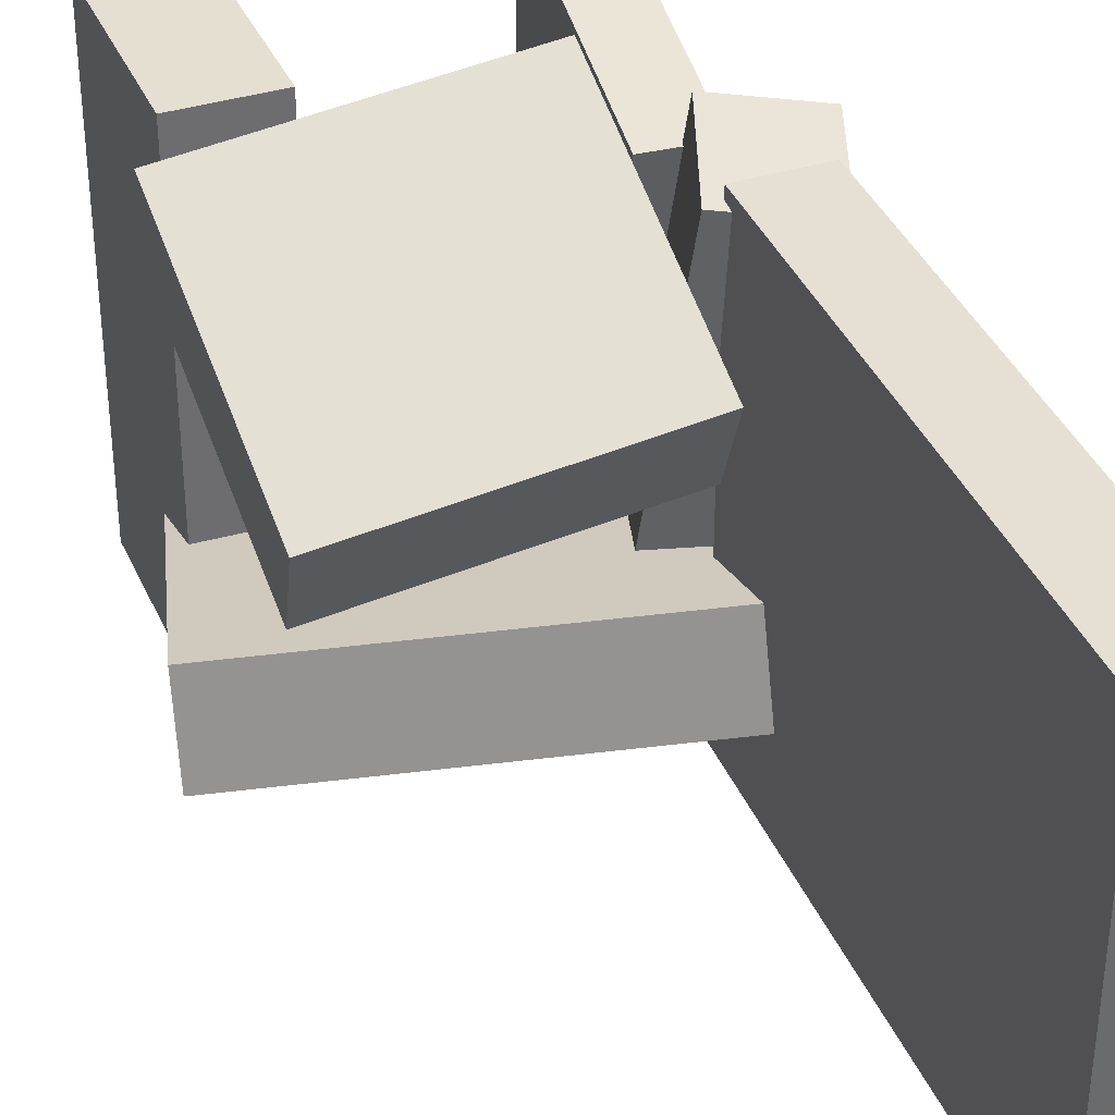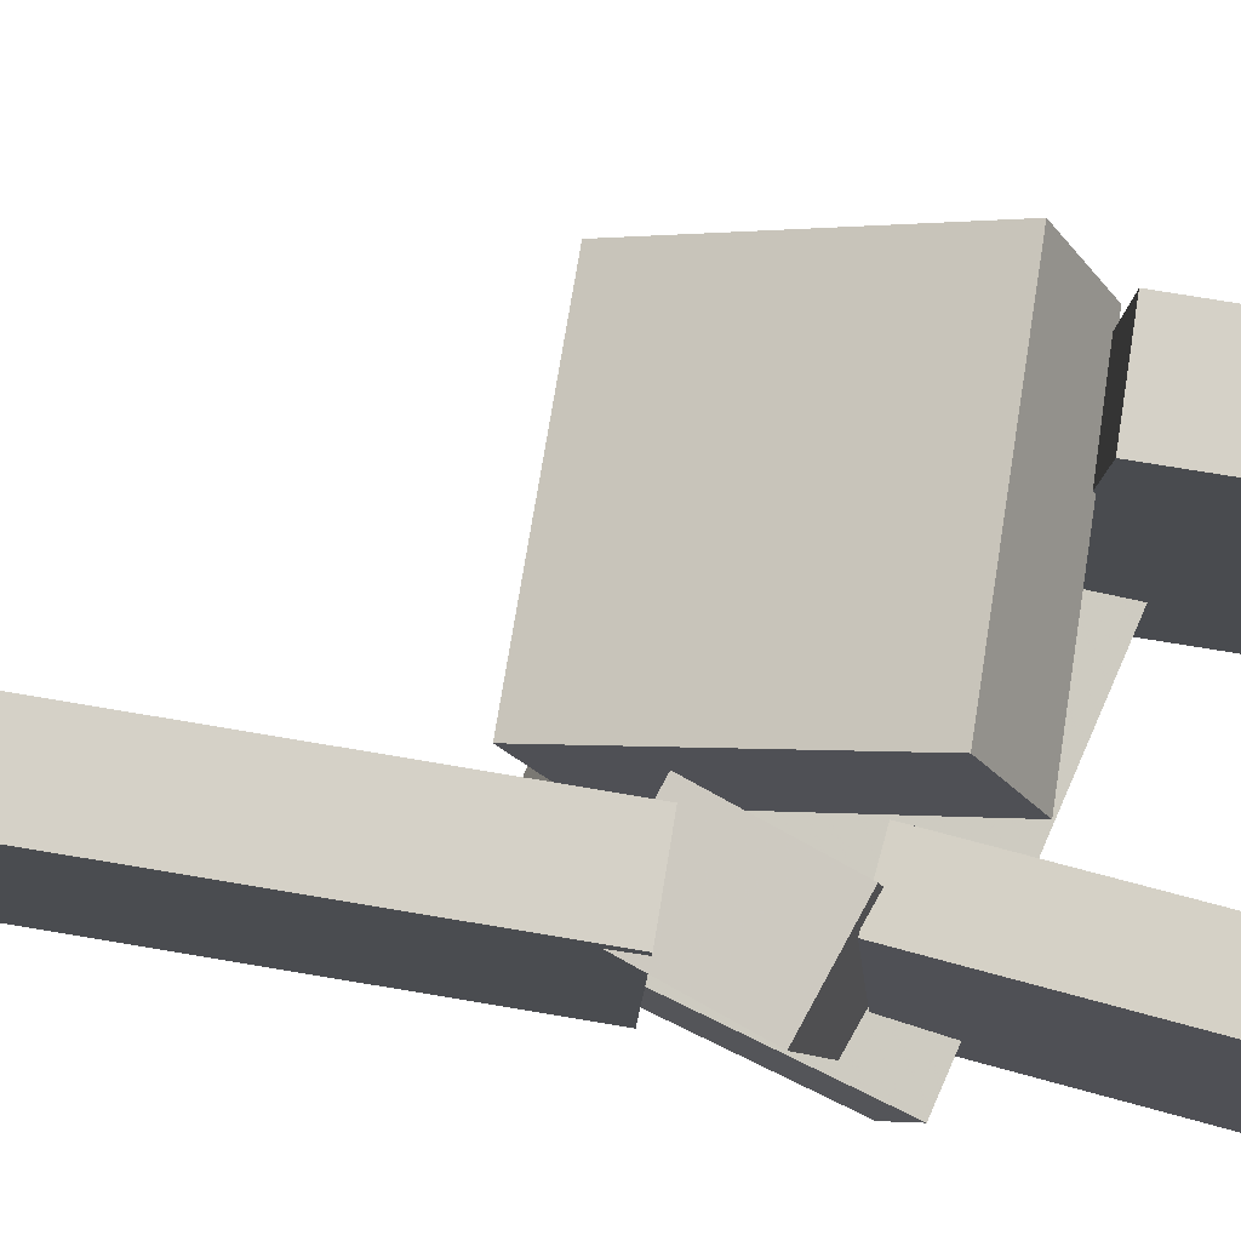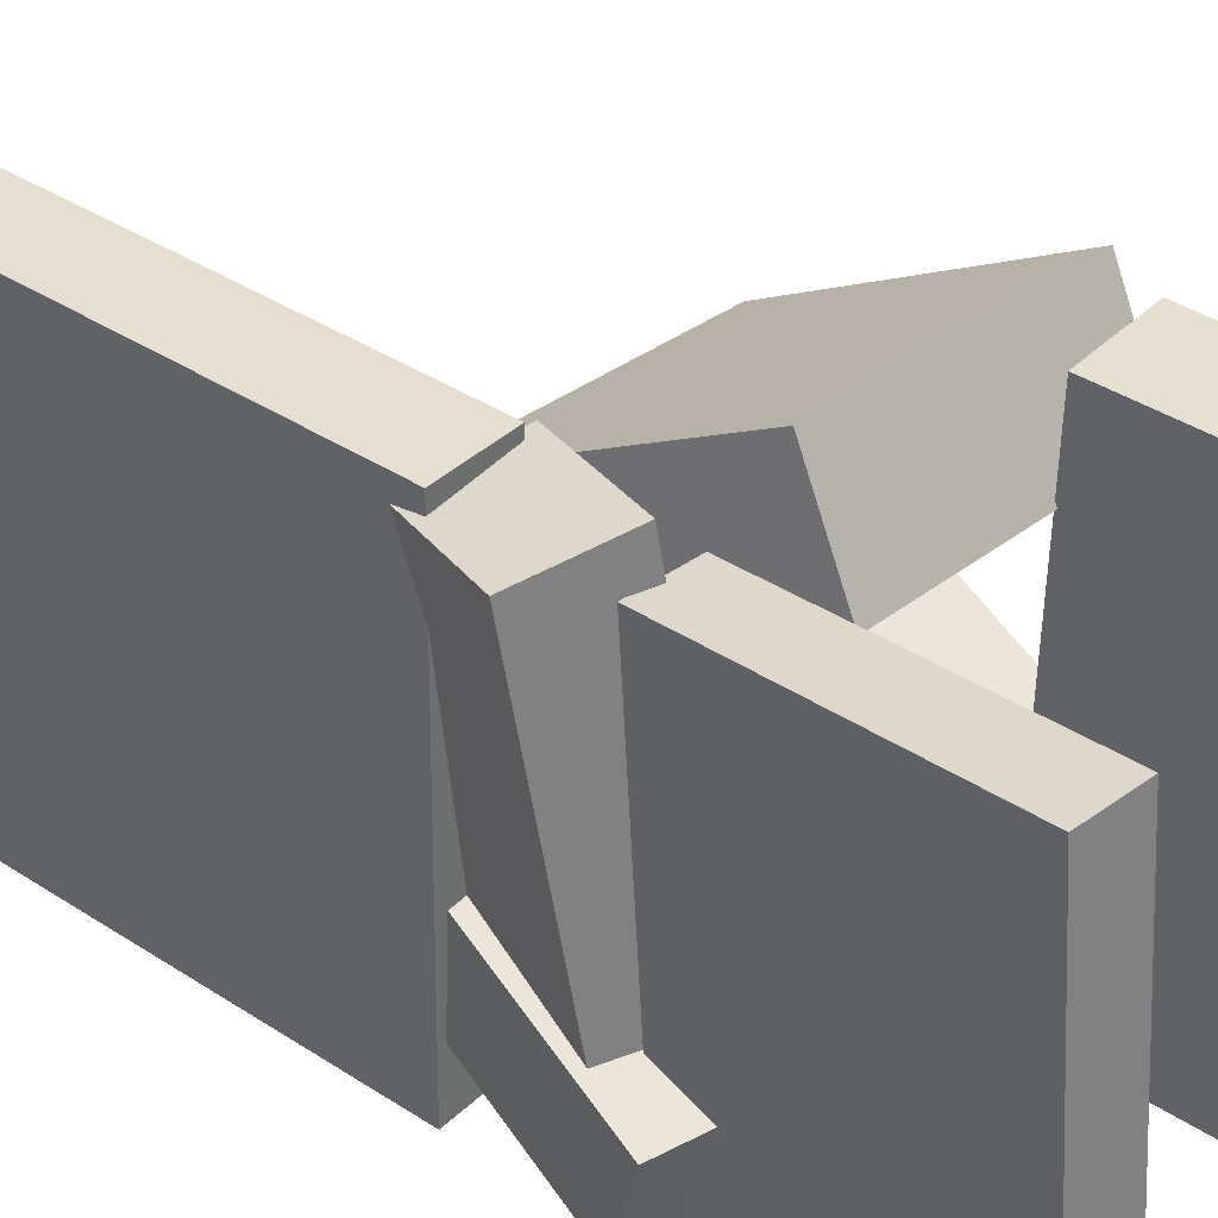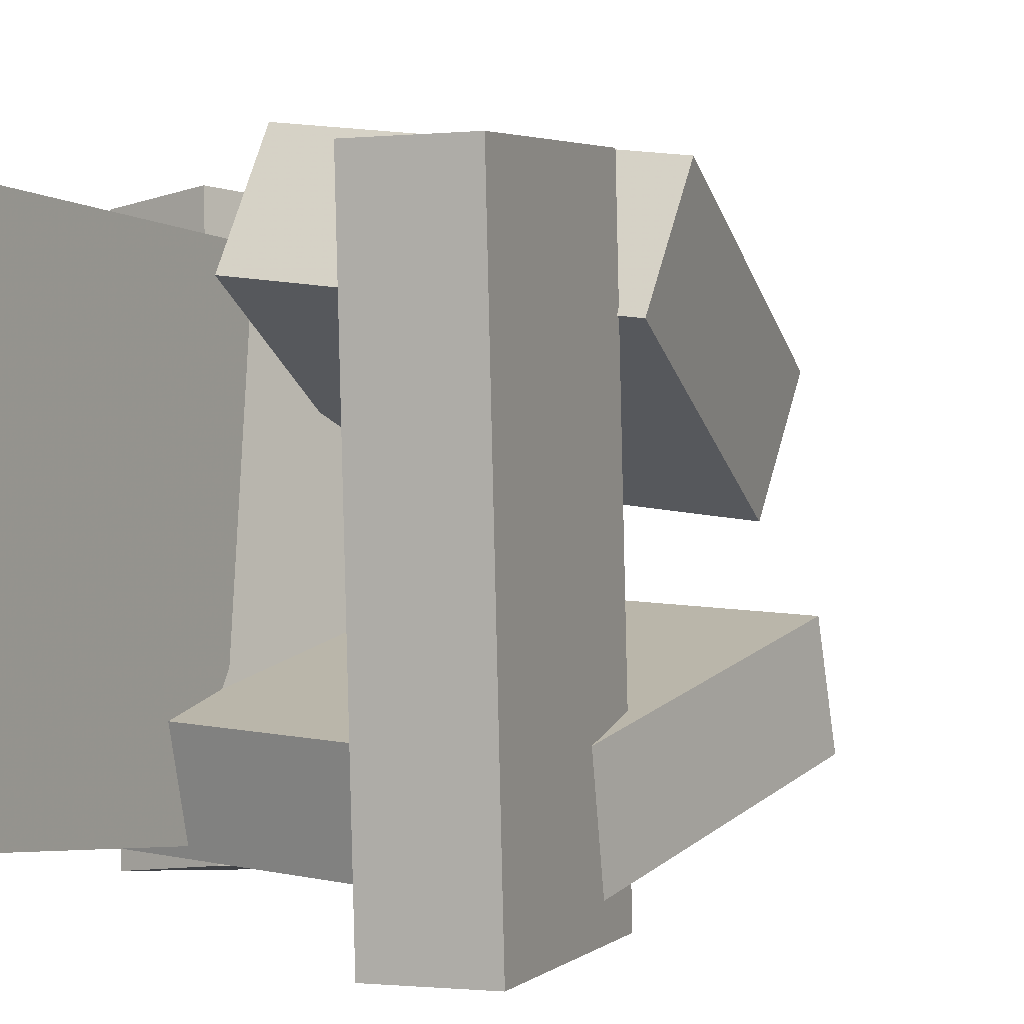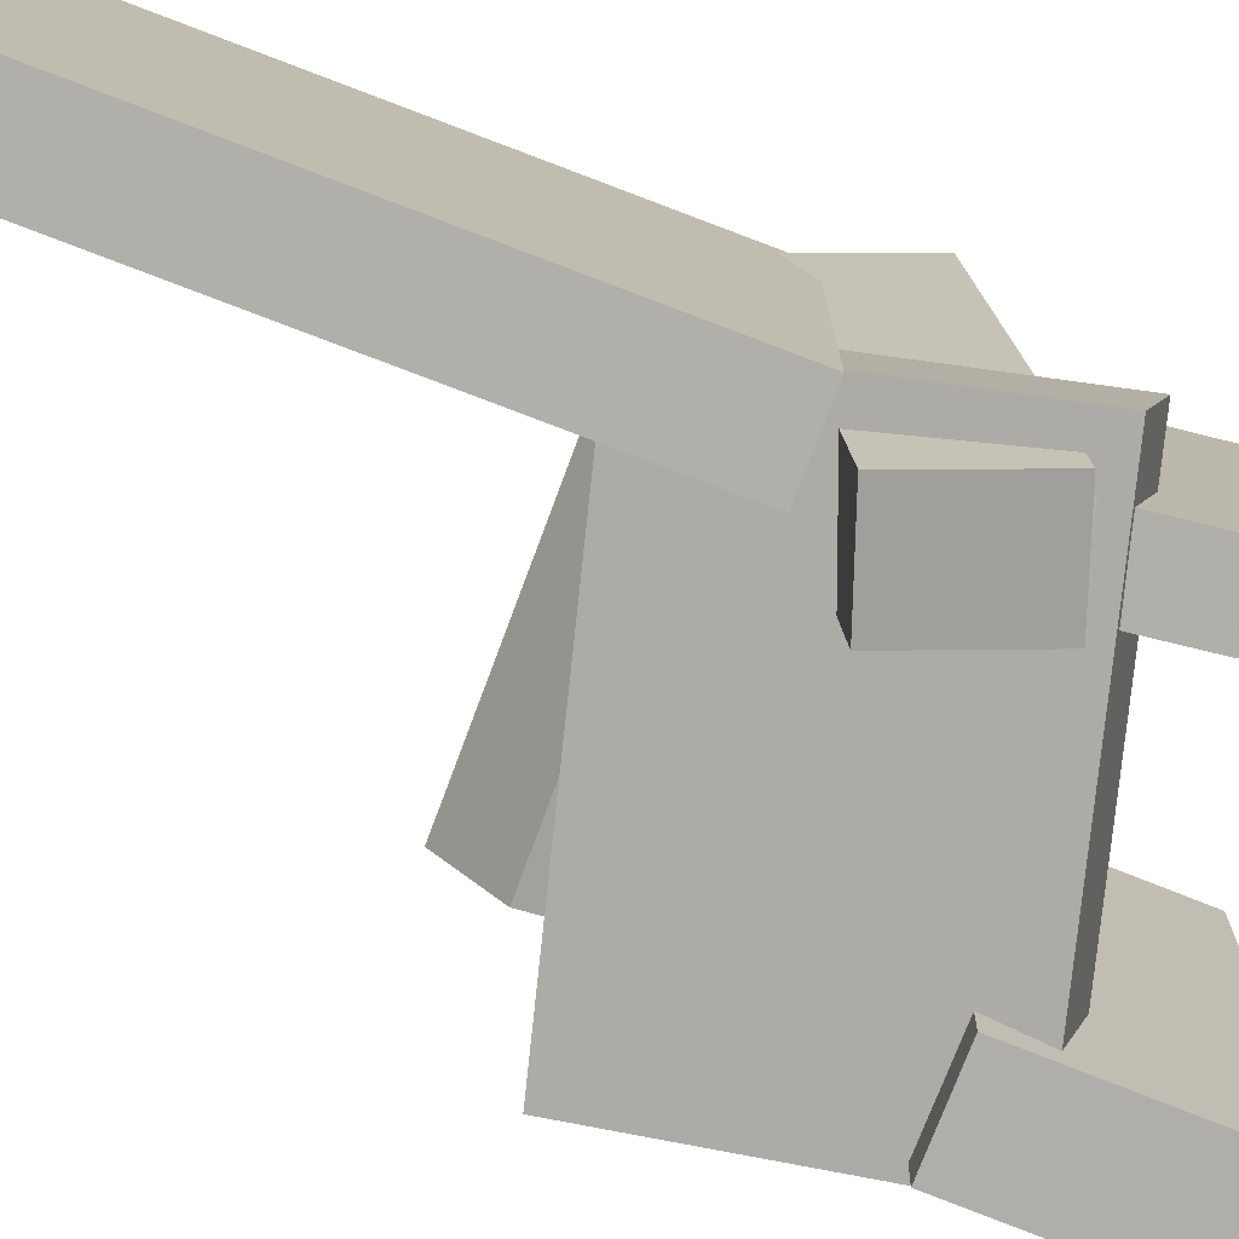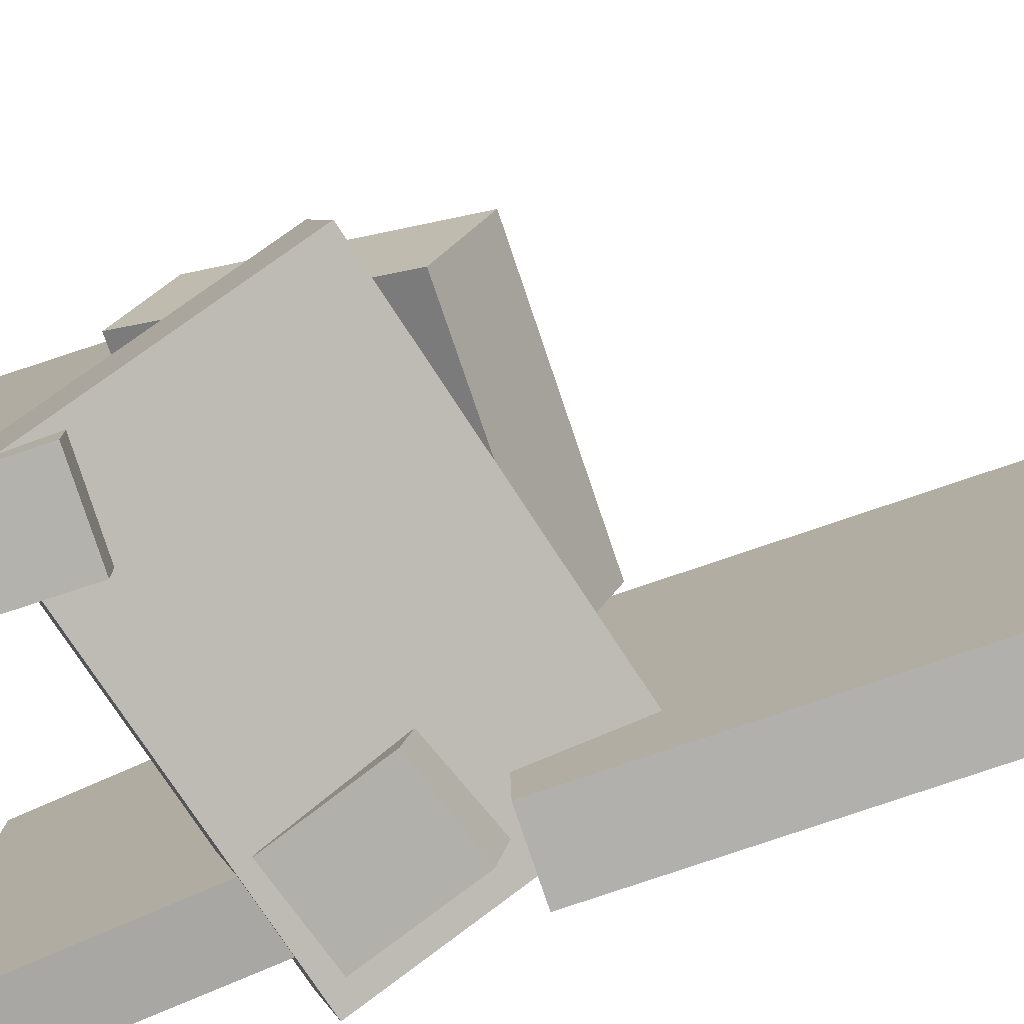
<metadata>
{"format":"obj","ext":"obj","renderer":"f3d","projection":"perspective","resolution":1024,"background":"white","views":[{"elev":39.1,"azim":158.3,"up":"+Z"},{"elev":79.1,"azim":-81.0,"up":"+Z"},{"elev":36.5,"azim":-50.7,"up":"+Z"},{"elev":1.4,"azim":23.3,"up":"+Z"},{"elev":-78.0,"azim":-111.0,"up":"+Z"},{"elev":-78.0,"azim":108.2,"up":"+Z"}]}
</metadata>
<code>
v -0.1599 -0.045 -0.2057
v -0.1615 -0.05141 0.1918
v -0.157 0.4185 -0.1982
v -0.1585 0.4121 0.1992
v -0.09211 -0.04543 -0.2054
v -0.09369 -0.05184 0.192
v -0.0892 0.4181 -0.198
v -0.09078 0.4117 0.1995
f 1.0 7.0 5.0
f 1.0 3.0 7.0
f 1.0 4.0 3.0
f 1.0 2.0 4.0
f 3.0 8.0 7.0
f 3.0 4.0 8.0
f 5.0 7.0 8.0
f 5.0 8.0 6.0
f 1.0 5.0 6.0
f 1.0 6.0 2.0
f 2.0 6.0 8.0
f 2.0 8.0 4.0
v -0.07717 -0.008335 0.0237
v -0.06608 -0.2226 0.1356
v -0.0676 0.0382 0.1118
v -0.0565 -0.176 0.2237
v 0.1781 -0.009322 -0.003513
v 0.1892 -0.2235 0.1084
v 0.1877 0.03721 0.08461
v 0.1988 -0.177 0.1965
f 9.0 15.0 13.0
f 9.0 11.0 15.0
f 9.0 12.0 11.0
f 9.0 10.0 12.0
f 11.0 16.0 15.0
f 11.0 12.0 16.0
f 13.0 15.0 16.0
f 13.0 16.0 14.0
f 9.0 13.0 14.0
f 9.0 14.0 10.0
f 10.0 14.0 16.0
f 10.0 16.0 12.0
v -0.08089 -0.1931 -0.1964
v -0.115 -0.1454 0.1917
v -0.16 -0.1646 -0.2069
v -0.1941 -0.1169 0.1813
v -0.04403 -0.09416 -0.2054
v -0.07817 -0.04642 0.1828
v -0.1231 -0.06565 -0.2158
v -0.1572 -0.01792 0.1723
f 17.0 23.0 21.0
f 17.0 19.0 23.0
f 17.0 20.0 19.0
f 17.0 18.0 20.0
f 19.0 24.0 23.0
f 19.0 20.0 24.0
f 21.0 23.0 24.0
f 21.0 24.0 22.0
f 17.0 21.0 22.0
f 17.0 22.0 18.0
f 18.0 22.0 24.0
f 18.0 24.0 20.0
v 0.09725 -0.2114 -0.2177
v 0.09195 -0.2234 0.197
v 0.1775 -0.2112 -0.2167
v 0.1722 -0.2231 0.198
v 0.09782 -0.383 -0.2227
v 0.09253 -0.395 0.192
v 0.1781 -0.3828 -0.2217
v 0.1728 -0.3947 0.193
f 25.0 31.0 29.0
f 25.0 27.0 31.0
f 25.0 28.0 27.0
f 25.0 26.0 28.0
f 27.0 32.0 31.0
f 27.0 28.0 32.0
f 29.0 31.0 32.0
f 29.0 32.0 30.0
f 25.0 29.0 30.0
f 25.0 30.0 26.0
f 26.0 30.0 32.0
f 26.0 32.0 28.0
v 0.171 -0.2745 -0.2012
v -0.19 -0.1788 -0.1885
v 0.2351 -0.04136 -0.1345
v -0.1258 0.05432 -0.1218
v 0.1679 -0.2964 -0.1215
v -0.193 -0.2008 -0.1088
v 0.2321 -0.06333 -0.05476
v -0.1289 0.03234 -0.04213
f 33.0 39.0 37.0
f 33.0 35.0 39.0
f 33.0 36.0 35.0
f 33.0 34.0 36.0
f 35.0 40.0 39.0
f 35.0 36.0 40.0
f 37.0 39.0 40.0
f 37.0 40.0 38.0
f 33.0 37.0 38.0
f 33.0 38.0 34.0
f 34.0 38.0 40.0
f 34.0 40.0 36.0
v -0.1185 -0.4349 -0.1645
v -0.1105 -0.4061 0.1786
v -0.1743 -0.4284 -0.1638
v -0.1663 -0.3996 0.1793
v -0.08893 -0.1768 -0.1869
v -0.0809 -0.148 0.1562
v -0.1447 -0.1704 -0.1861
v -0.1367 -0.1416 0.157
f 41.0 47.0 45.0
f 41.0 43.0 47.0
f 41.0 44.0 43.0
f 41.0 42.0 44.0
f 43.0 48.0 47.0
f 43.0 44.0 48.0
f 45.0 47.0 48.0
f 45.0 48.0 46.0
f 41.0 45.0 46.0
f 41.0 46.0 42.0
f 42.0 46.0 48.0
f 42.0 48.0 44.0

</code>
